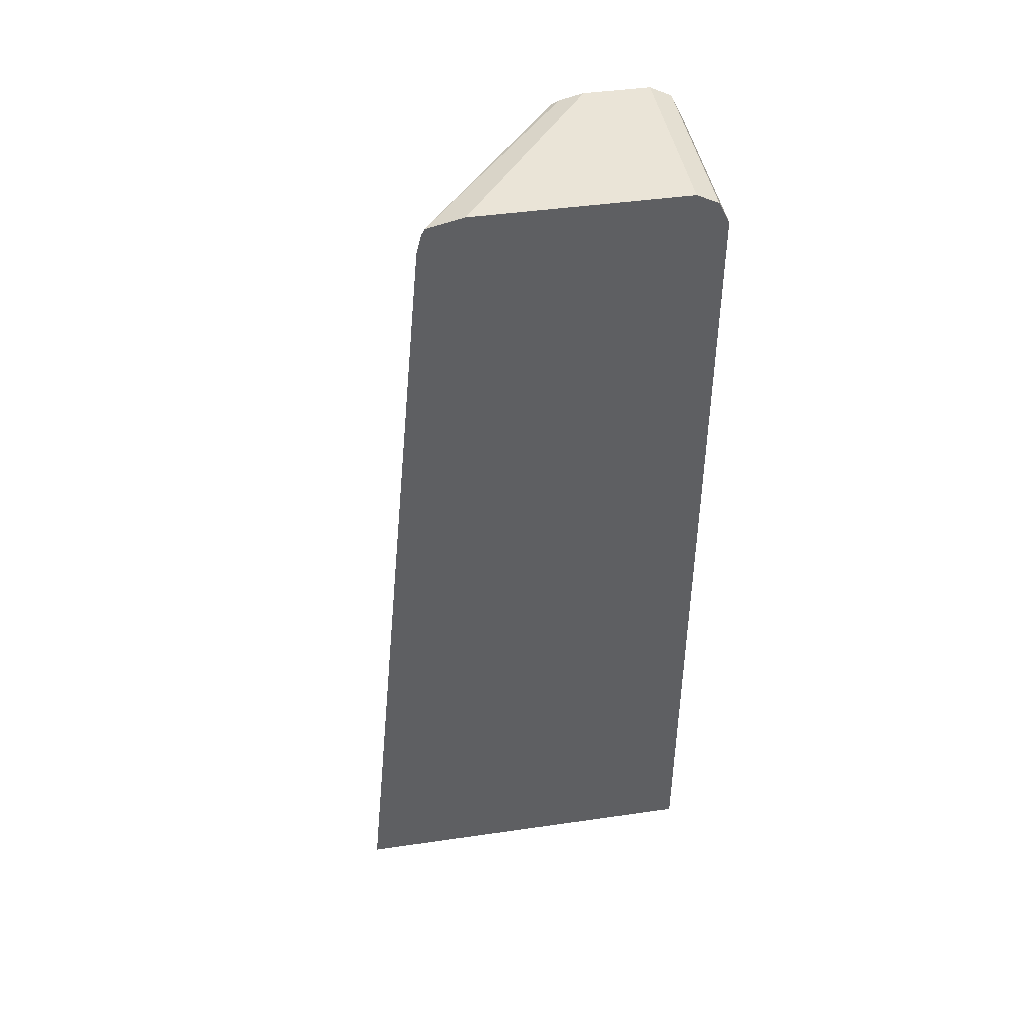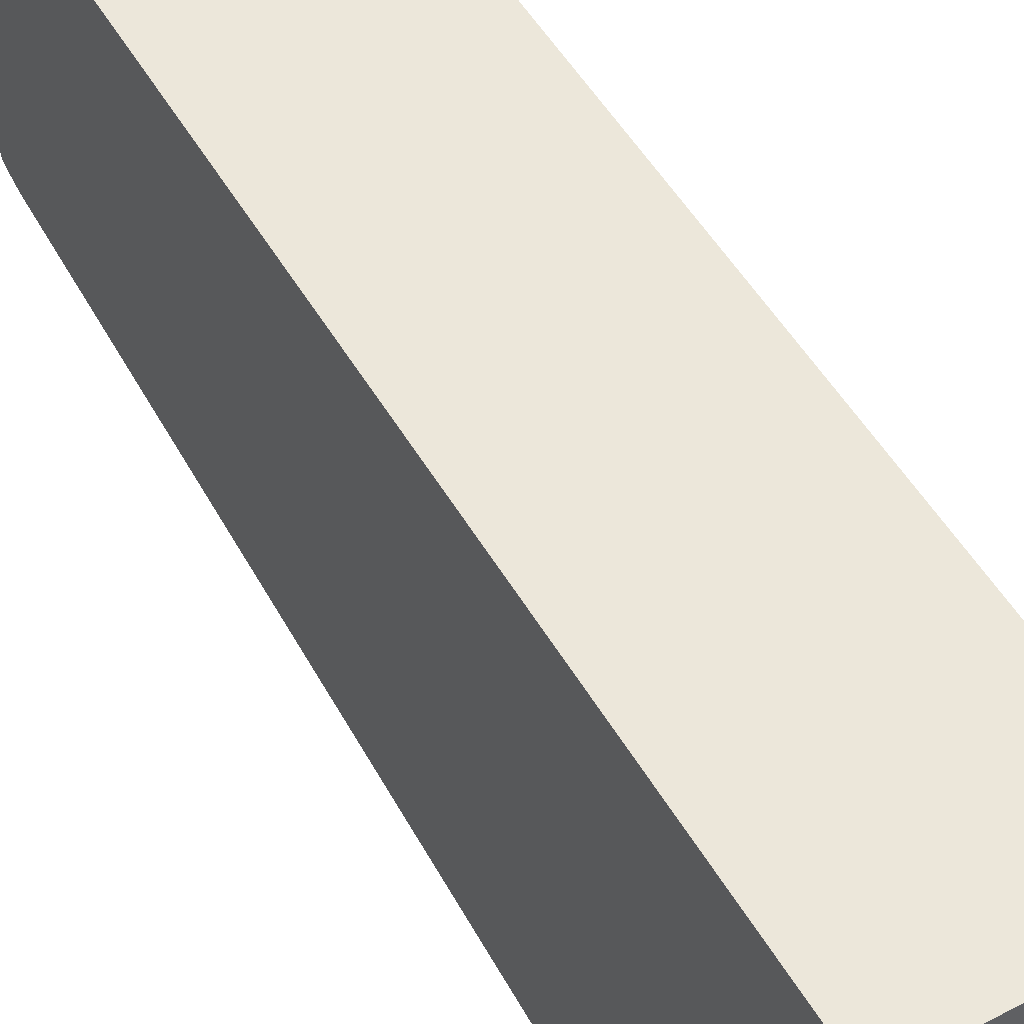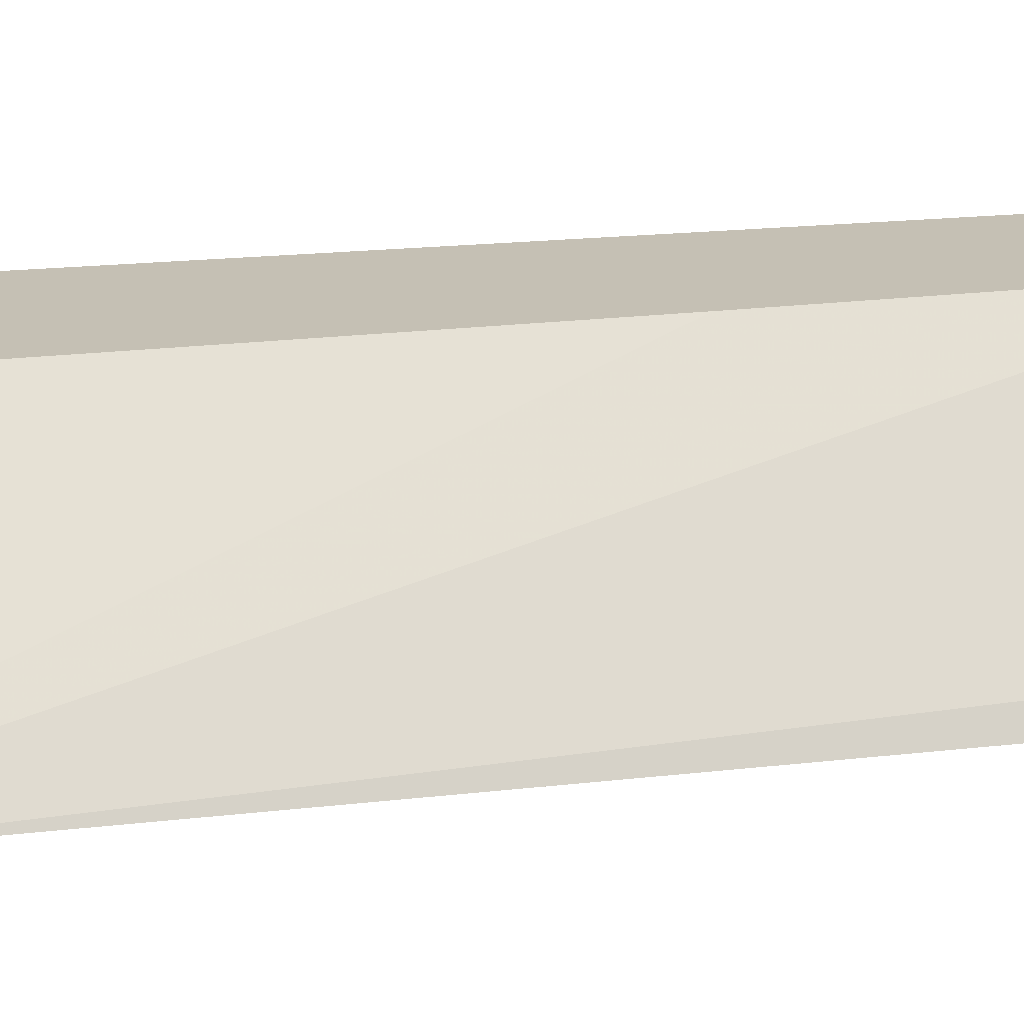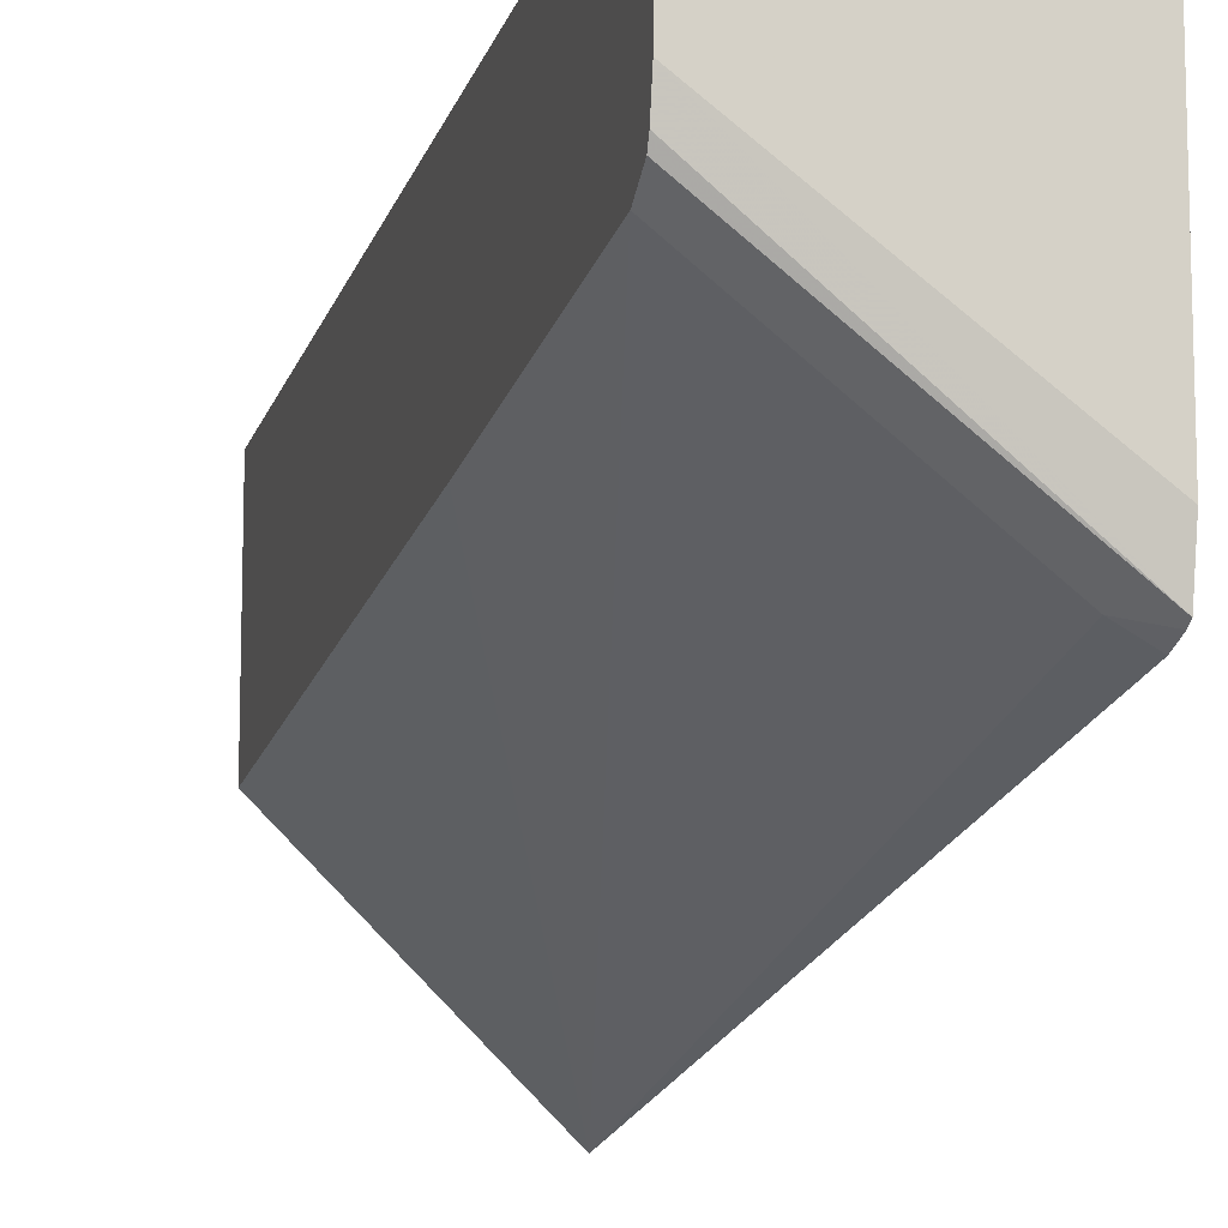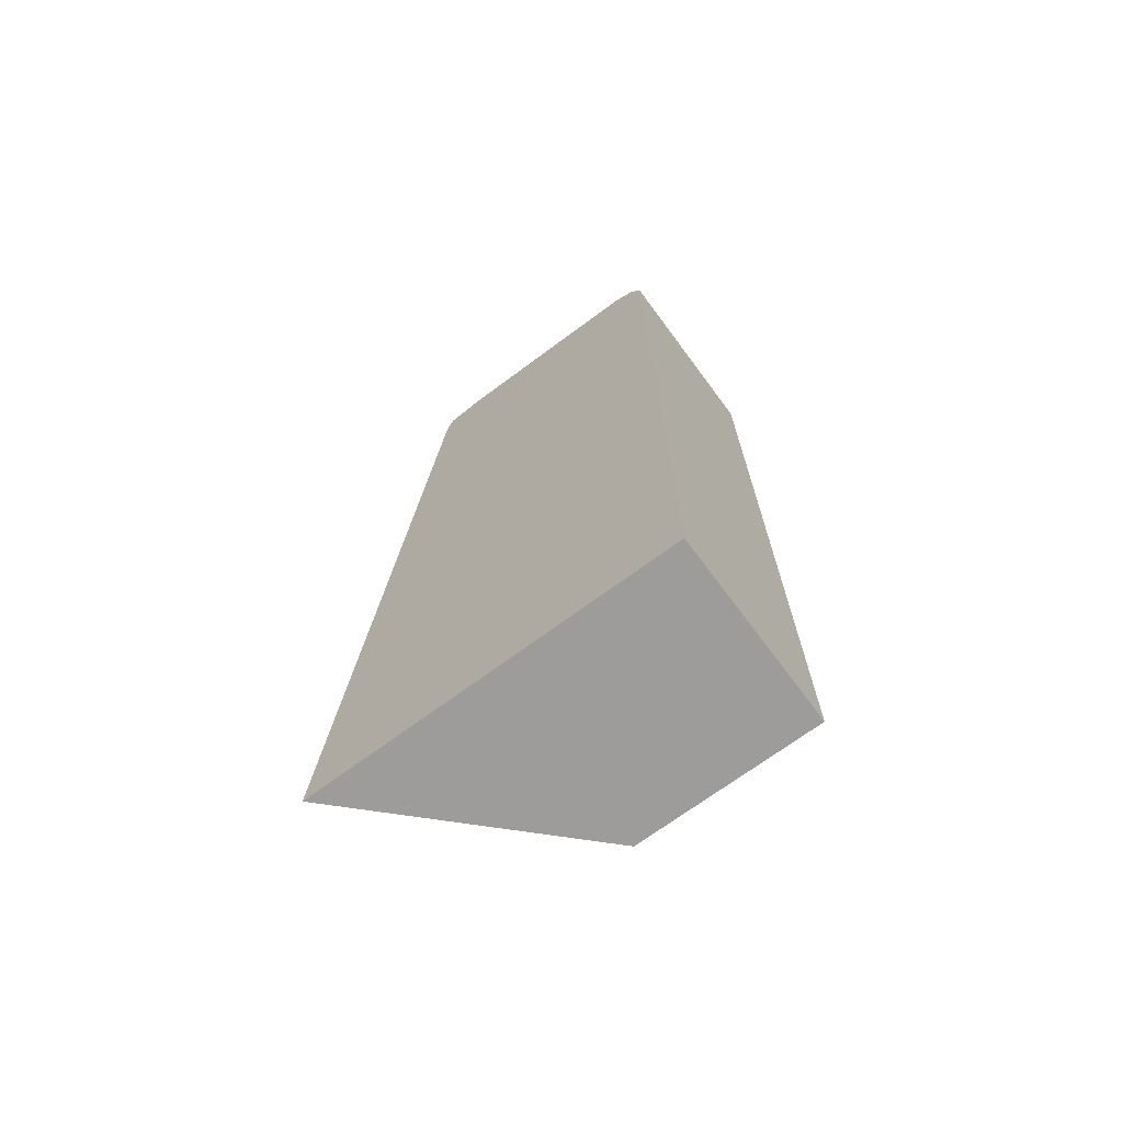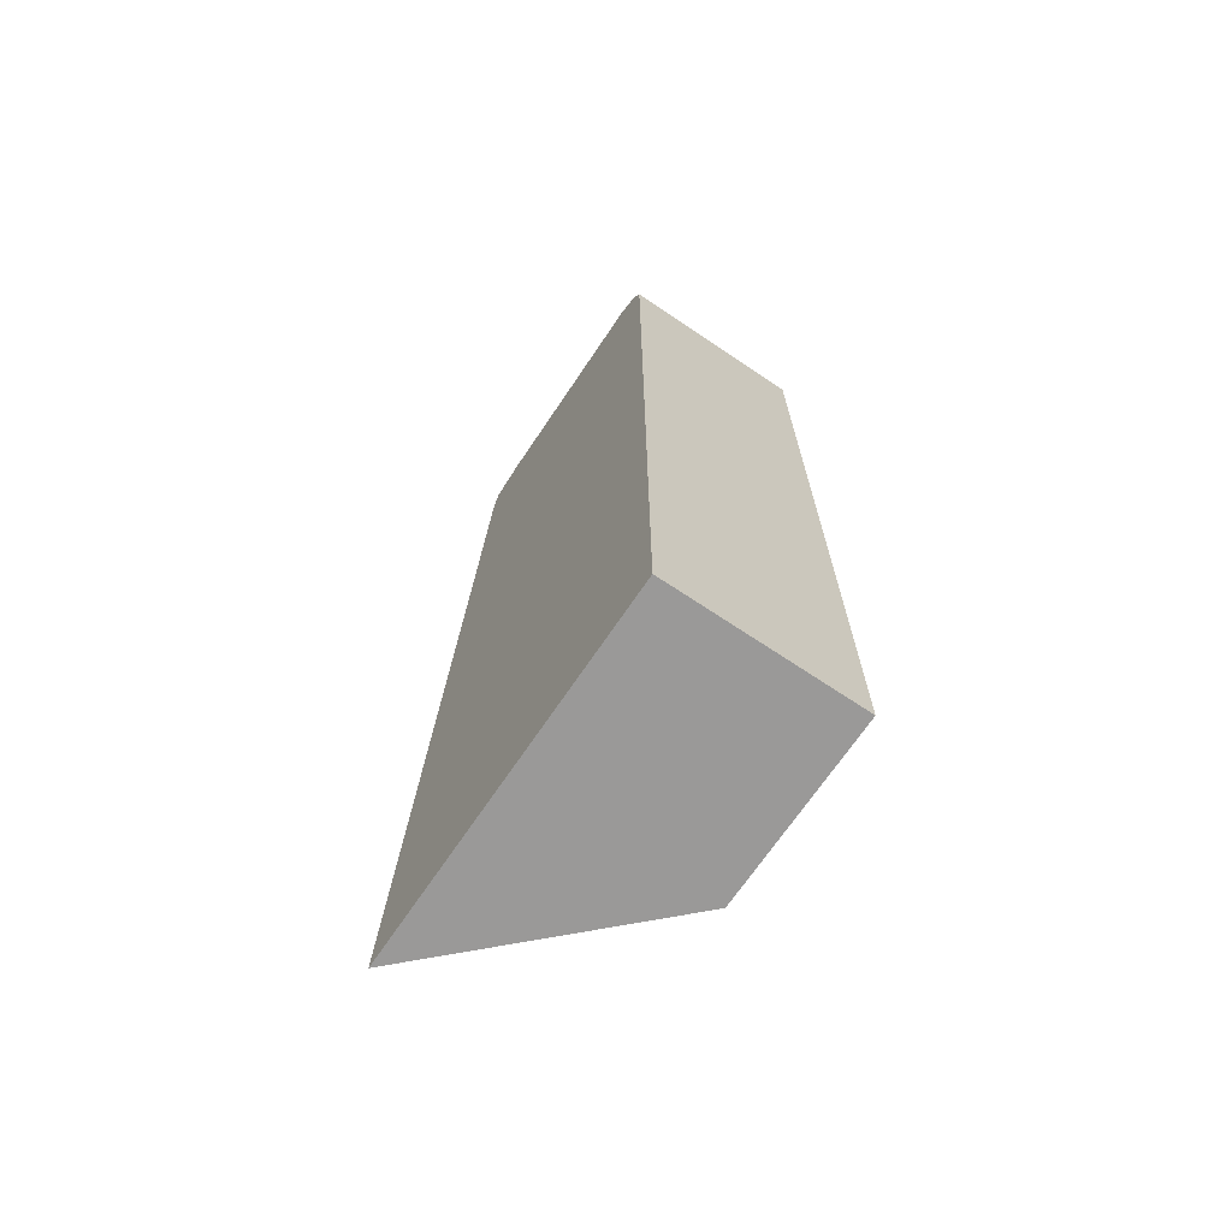
<metadata>
{"format":"obj","ext":"obj","renderer":"f3d","projection":"perspective","resolution":1024,"background":"white","views":[{"elev":43.9,"azim":-99.6,"up":"+Y"},{"elev":51.1,"azim":-29.4,"up":"+Z"},{"elev":-70.9,"azim":93.3,"up":"+Z"},{"elev":-12.6,"azim":166.8,"up":"+Z"},{"elev":-70.0,"azim":-53.4,"up":"+Y"},{"elev":-69.1,"azim":-33.9,"up":"+Y"}]}
</metadata>
<code>
v -0.1641 0.5239 0.6695
v -0.1641 0.5345 0.6642
v -0.3308 0.5239 0.6695
v -0.1641 -0.2589 0.6695
v -0.3308 0.5424 0.6602
v -0.1641 0.5433 0.6598
v -0.3308 -0.2589 0.6695
v -0.1641 -0.2589 0.5076
v -0.3308 0.5433 0.6598
v -0.3308 0.5438 0.6589
v -0.1641 0.5531 0.6404
v -0.3308 -0.2589 0.3425
v -0.1641 0.2433 0.5292
v -0.3308 0.5531 0.6404
v -0.1641 0.5531 0.5821
v -0.3308 0.5239 0.4154
v -0.3105 0.5239 0.4269
v -0.1641 0.5239 0.5438
v -0.3308 0.5531 0.4551
v -0.1641 0.5484 0.5612
v -0.3308 0.5458 0.4224
v -0.3308 0.5404 0.4197
v -0.1641 0.5449 0.5542
v -0.1641 0.5248 0.5442
f 11 15 19
f 4 7 12
f 4 12 8
f 5 6 9
f 6 10 9
f 6 11 10
f 8 12 13
f 10 11 14
f 11 19 14
f 17 23 24
f 12 17 18
f 15 20 21
f 15 21 19
f 16 22 17
f 17 22 21
f 17 21 23
f 17 24 18
f 20 23 21
f 3 12 7
f 12 16 17
f 3 16 12
f 12 18 13
f 3 21 22
f 3 22 16
f 1 2 3
f 1 3 7
f 1 7 4
f 1 8 13
f 1 13 18
f 1 18 24
f 1 24 23
f 1 23 20
f 1 20 15
f 1 4 8
f 1 11 6
f 1 6 2
f 2 5 3
f 2 6 5
f 3 5 9
f 3 9 10
f 3 10 14
f 3 14 19
f 1 15 11
f 3 19 21

</code>
